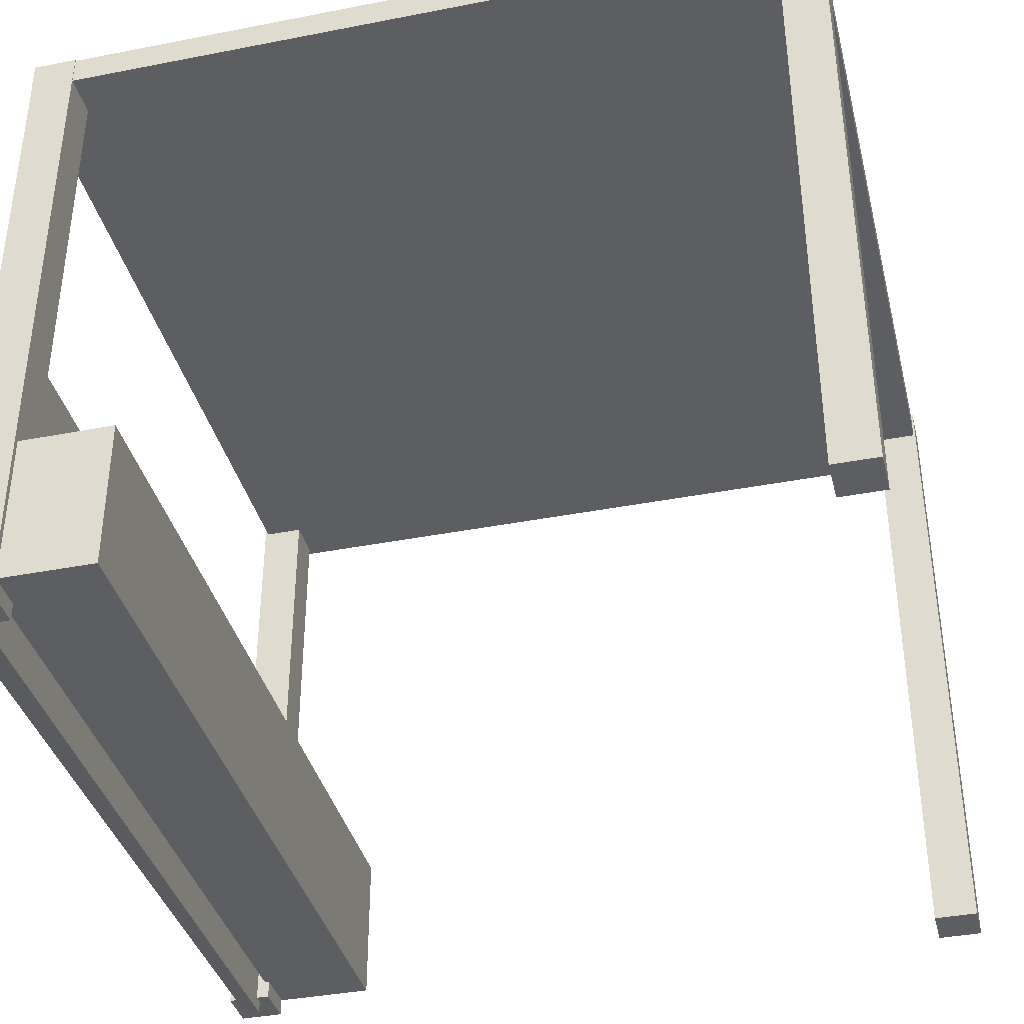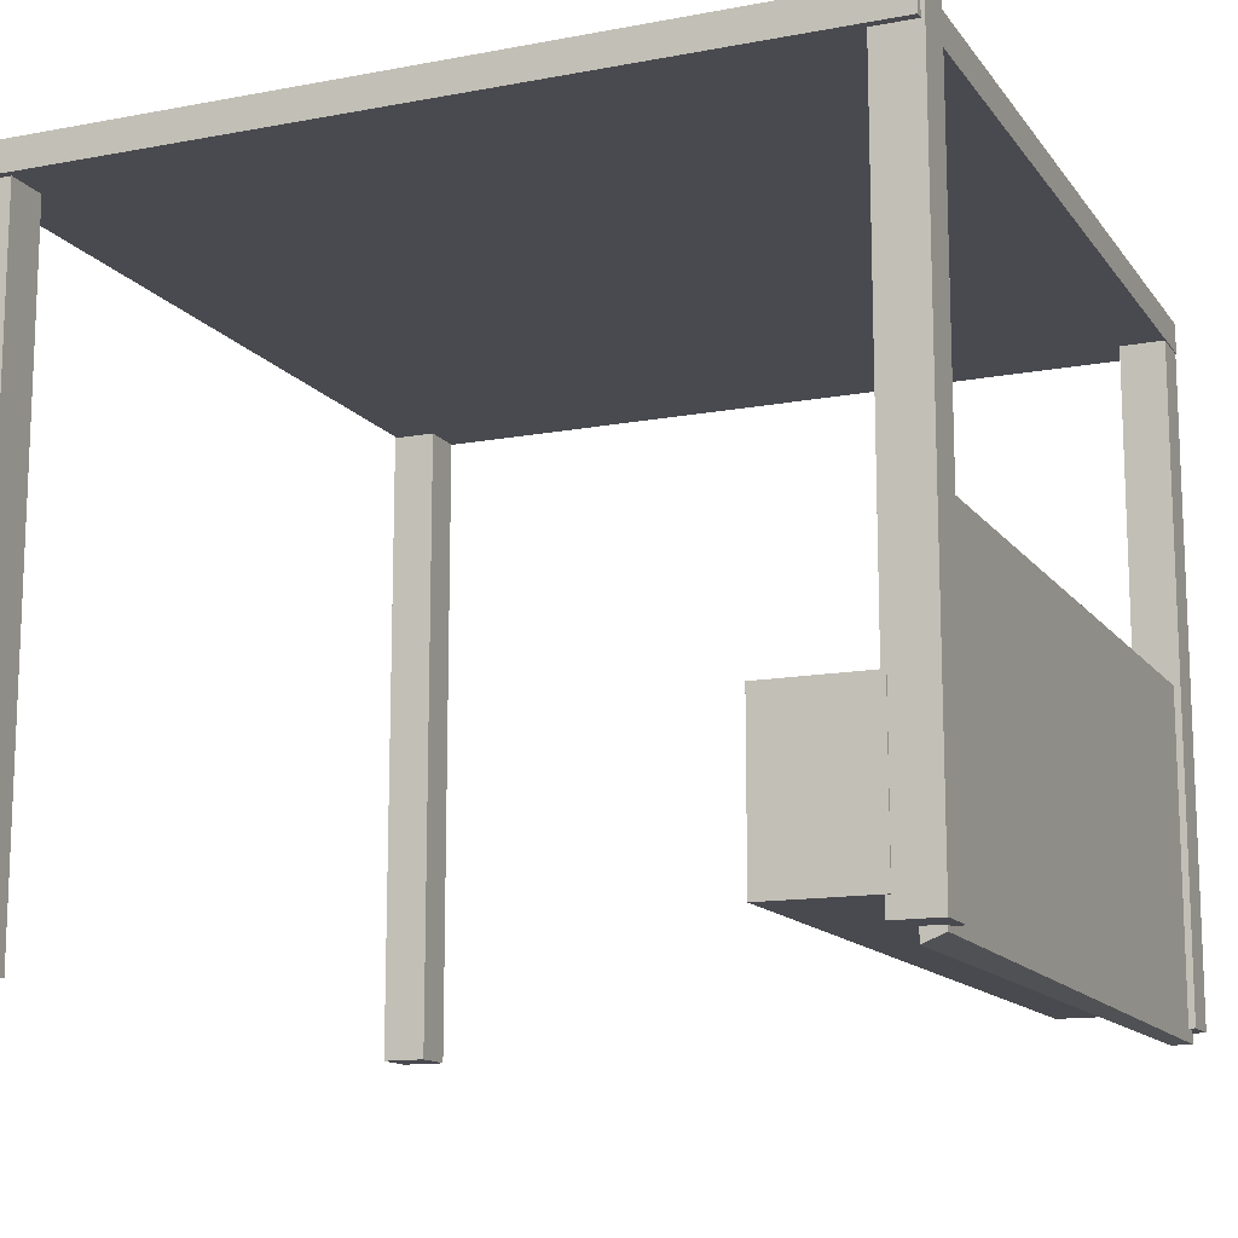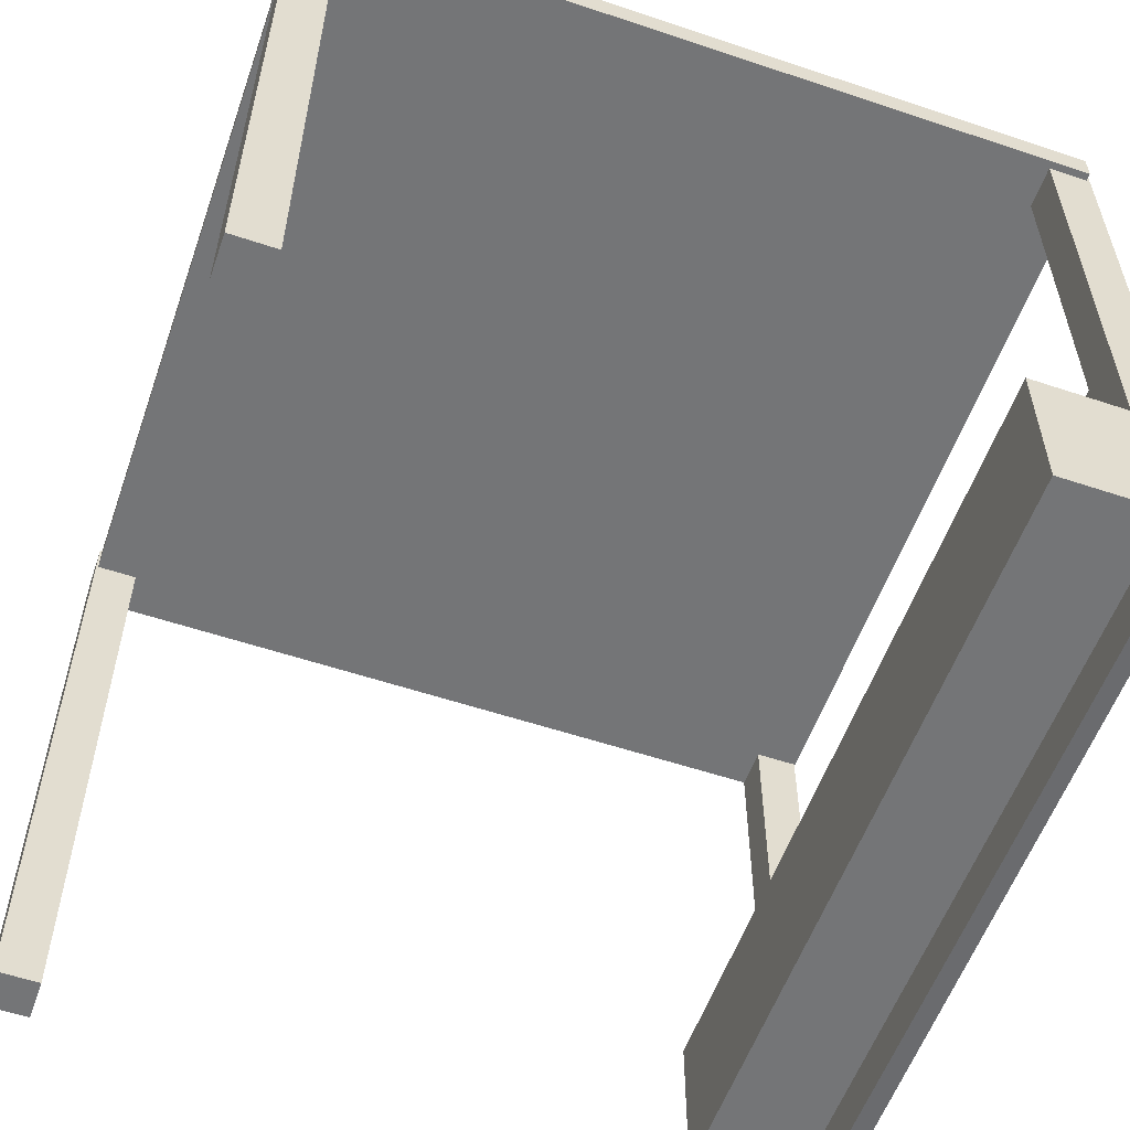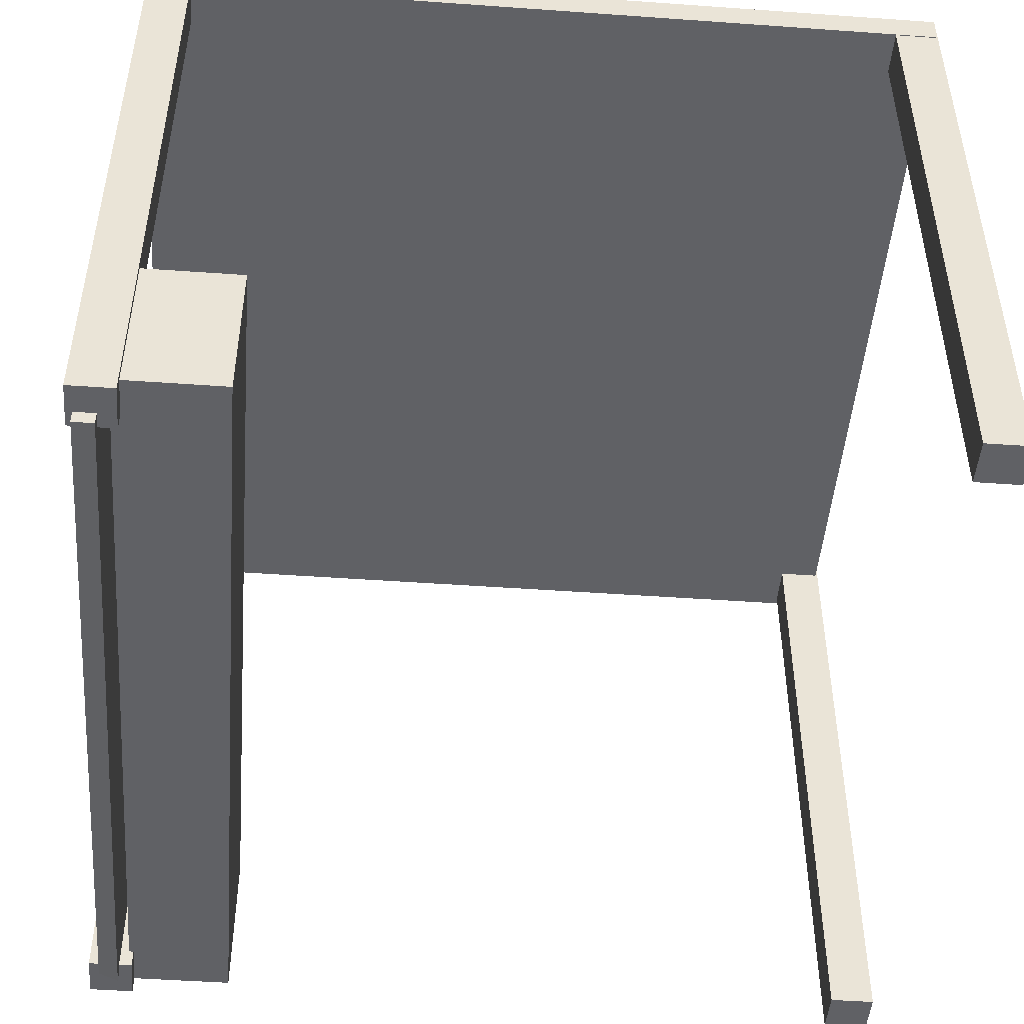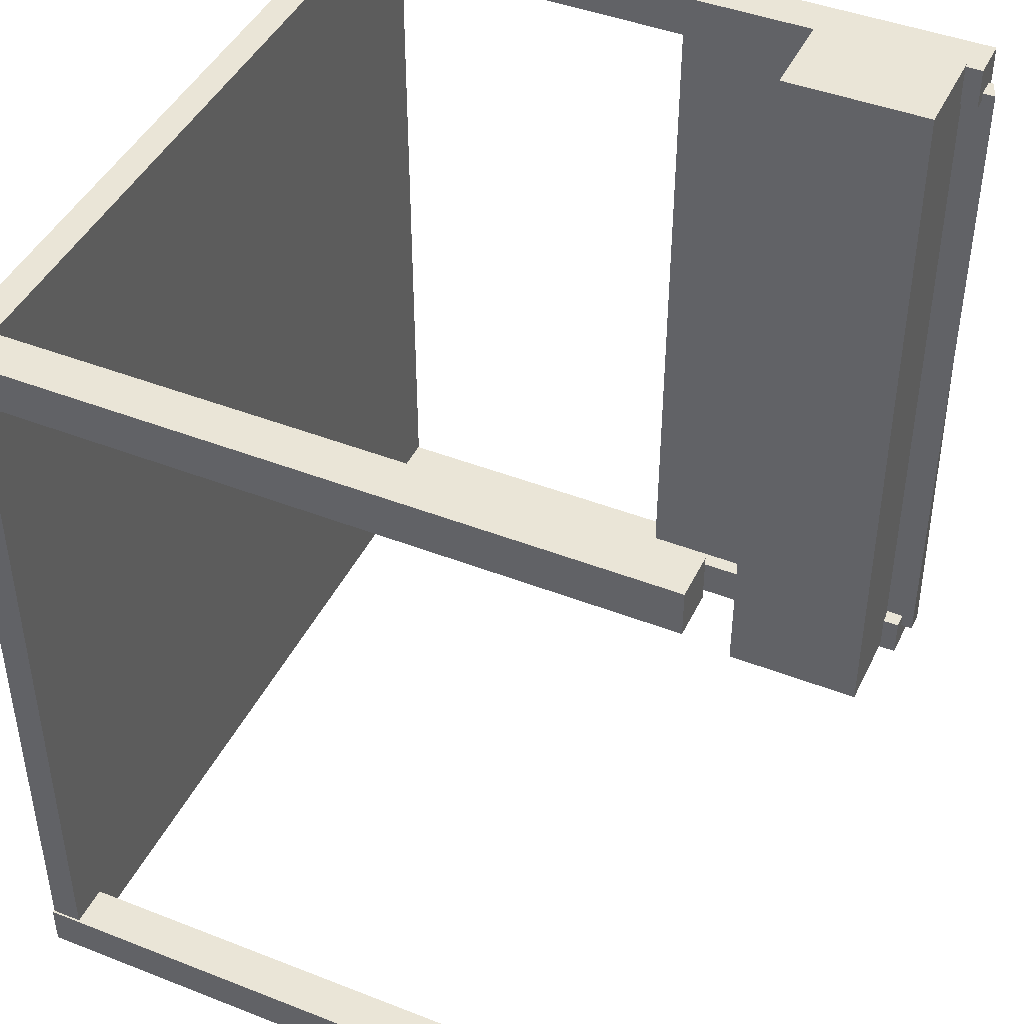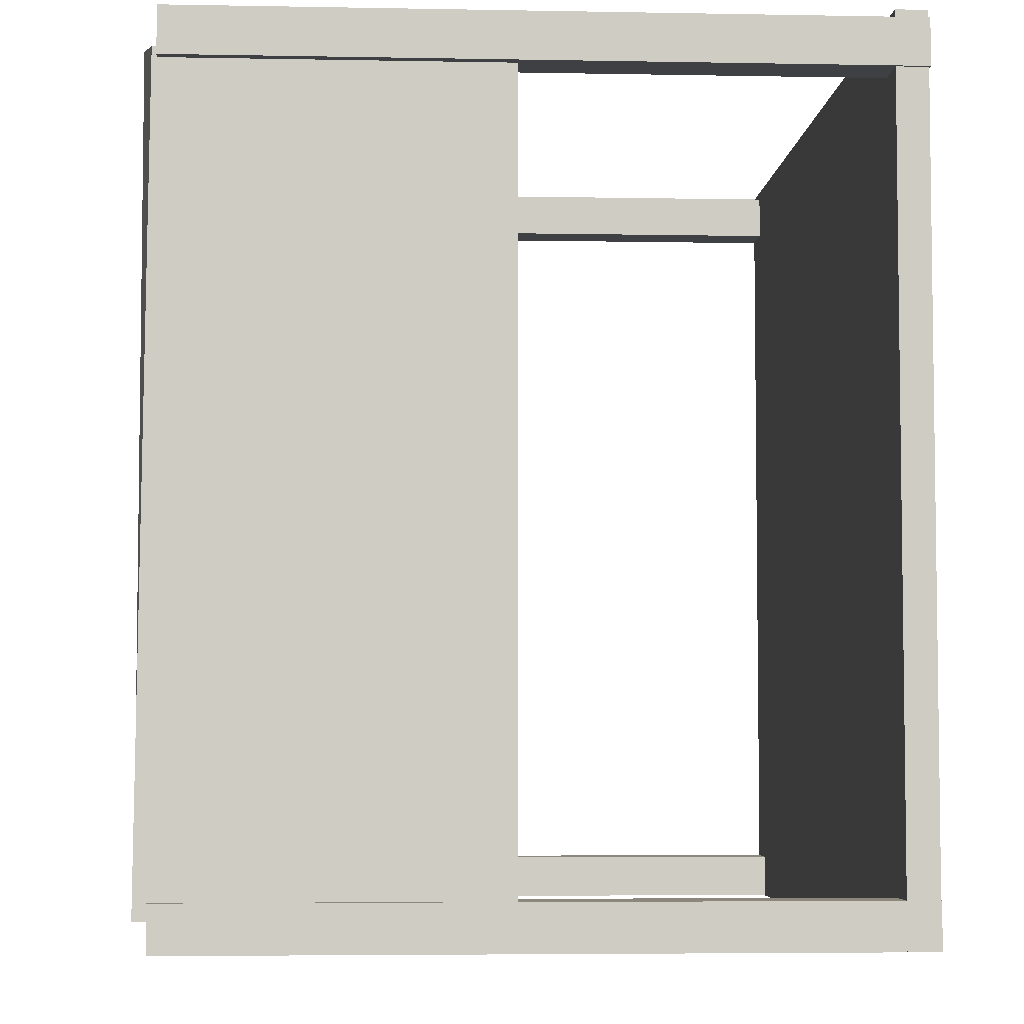
<metadata>
{"format":"obj","ext":"obj","renderer":"f3d","projection":"perspective","resolution":1024,"background":"white","views":[{"elev":-38.1,"azim":-166.1,"up":"+Y"},{"elev":-13.6,"azim":22.9,"up":"+Y"},{"elev":-56.4,"azim":-19.3,"up":"+Y"},{"elev":-47.8,"azim":175.4,"up":"+Y"},{"elev":44.0,"azim":-65.4,"up":"+Z"},{"elev":-5.0,"azim":86.6,"up":"+Z"}]}
</metadata>
<code>
o Cube.001_Cube.004
v 6.949 -0.2897 -7.062
v 6.949 12.9 -7.062
v 6.949 -0.2897 -7.914
v 6.949 12.9 -7.914
v 7.801 -0.2897 -7.062
v 7.801 12.9 -7.062
v 7.801 -0.2897 -7.914
v 7.801 12.9 -7.914
v -8.018 -0.2897 7.962
v -8.018 12.9 7.962
v -8.018 -0.2897 7.11
v -8.018 12.9 7.11
v -7.167 -0.2897 7.962
v -7.167 12.9 7.962
v -7.167 -0.2897 7.11
v -7.167 12.9 7.11
v 7.03 -0.2897 7.962
v 7.03 12.9 7.962
v 7.03 -0.2897 7.11
v 7.03 12.9 7.11
v 7.882 -0.2897 7.962
v 7.882 12.9 7.962
v 7.882 -0.2897 7.11
v 7.882 12.9 7.11
v -8.018 -0.2897 -7.031
v -8.018 12.9 -7.031
v -8.018 -0.2897 -7.883
v -8.018 12.9 -7.883
v -7.167 -0.2897 -7.031
v -7.167 12.9 -7.031
v -7.167 -0.2897 -7.883
v -7.167 12.9 -7.883
v -7.976 12.3 8.109
v -7.976 12.88 8.109
v -7.976 12.3 -7.899
v -7.976 12.88 -7.899
v 7.818 12.3 8.109
v 7.818 12.88 8.109
v 7.818 12.3 -7.899
v 7.818 12.88 -7.899
v 7.281 -0.5409 7.299
v 7.281 5.818 7.299
v 7.281 -0.5409 -7.364
v 7.281 5.818 -7.364
v 7.676 -0.3853 7.299
v 7.676 5.818 7.299
v 7.676 -0.5409 -7.364
v 7.676 5.818 -7.364
v 5.118 0.0535 7.983
v 5.118 3.068 7.983
v 5.118 0.0535 -7.808
v 5.118 3.068 -7.808
v 7.118 0.0535 7.983
v 7.118 3.068 7.983
v 7.118 0.0535 -7.808
v 7.118 3.068 -7.808
f 1 2 4 3
f 3 4 8 7
f 7 8 6 5
f 5 6 2 1
f 3 7 5 1
f 8 4 2 6
f 9 10 12 11
f 11 12 16 15
f 15 16 14 13
f 13 14 10 9
f 11 15 13 9
f 16 12 10 14
f 17 18 20 19
f 19 20 24 23
f 23 24 22 21
f 21 22 18 17
f 19 23 21 17
f 24 20 18 22
f 25 26 28 27
f 27 28 32 31
f 31 32 30 29
f 29 30 26 25
f 27 31 29 25
f 32 28 26 30
f 33 34 36 35
f 35 36 40 39
f 39 40 38 37
f 37 38 34 33
f 35 39 37 33
f 40 36 34 38
f 41 42 44 43
f 43 44 48 47
f 47 48 46 45
f 45 46 42 41
f 43 47 45 41
f 48 44 42 46
f 49 50 52 51
f 51 52 56 55
f 55 56 54 53
f 53 54 50 49
f 51 55 53 49
f 56 52 50 54
o Cube.000_Cube.007
v 6.949 -0.2897 -7.062
v 6.949 12.9 -7.062
v 6.949 -0.2897 -7.914
v 6.949 12.9 -7.914
v 7.801 -0.2897 -7.062
v 7.801 12.9 -7.062
v 7.801 -0.2897 -7.914
v 7.801 12.9 -7.914
v -8.018 -0.2897 7.962
v -8.018 12.9 7.962
v -8.018 -0.2897 7.11
v -8.018 12.9 7.11
v -7.167 -0.2897 7.962
v -7.167 12.9 7.962
v -7.167 -0.2897 7.11
v -7.167 12.9 7.11
v 7.03 -0.2897 7.962
v 7.03 12.9 7.962
v 7.03 -0.2897 7.11
v 7.03 12.9 7.11
v 7.882 -0.2897 7.962
v 7.882 12.9 7.962
v 7.882 -0.2897 7.11
v 7.882 12.9 7.11
v -8.018 -0.2897 -7.031
v -8.018 12.9 -7.031
v -8.018 -0.2897 -7.883
v -8.018 12.9 -7.883
v -7.167 -0.2897 -7.031
v -7.167 12.9 -7.031
v -7.167 -0.2897 -7.883
v -7.167 12.9 -7.883
f 57 58 60 59
f 59 60 64 63
f 63 64 62 61
f 61 62 58 57
f 59 63 61 57
f 64 60 58 62
f 65 66 68 67
f 67 68 72 71
f 71 72 70 69
f 69 70 66 65
f 67 71 69 65
f 72 68 66 70
f 73 74 76 75
f 75 76 80 79
f 79 80 78 77
f 77 78 74 73
f 75 79 77 73
f 80 76 74 78
f 81 82 84 83
f 83 84 88 87
f 87 88 86 85
f 85 86 82 81
f 83 87 85 81
f 88 84 82 86

</code>
